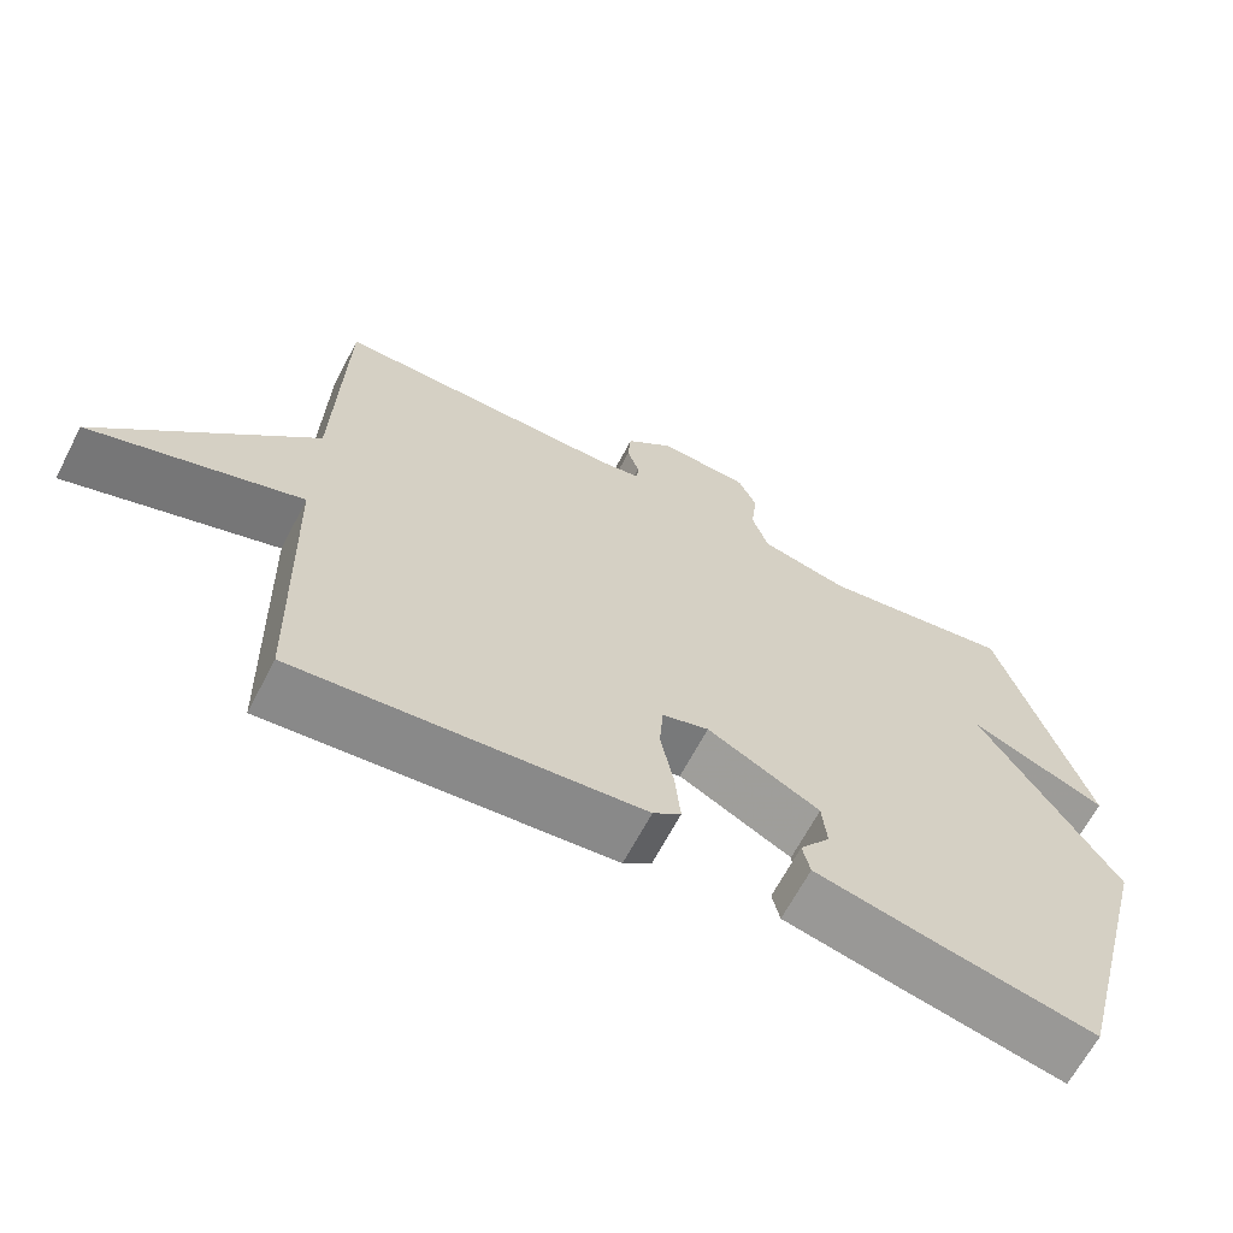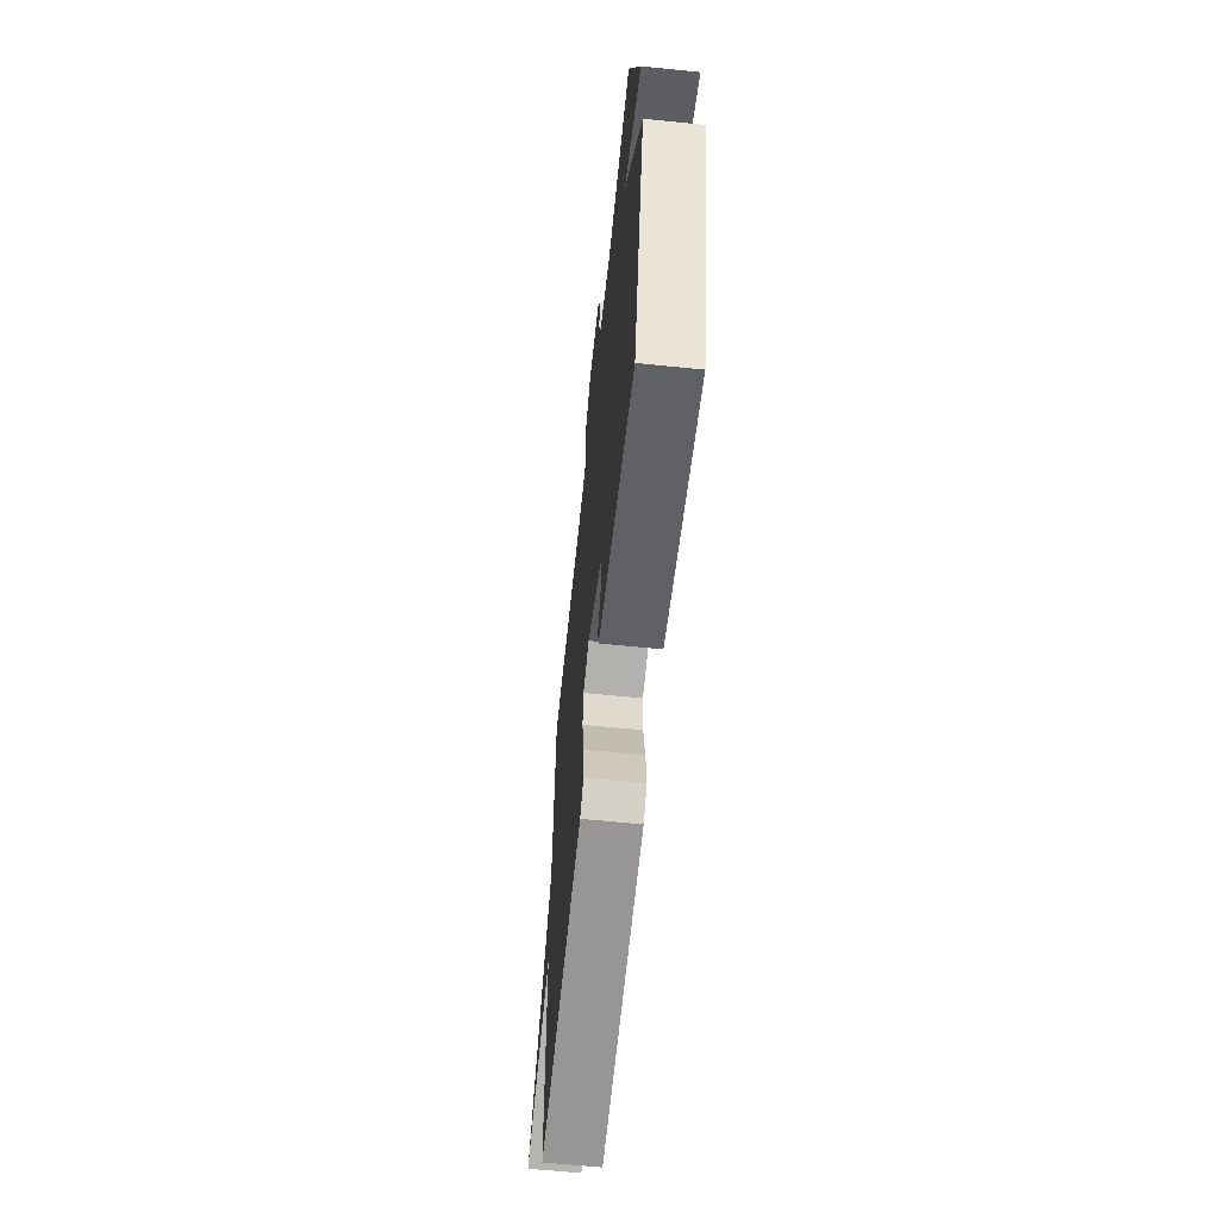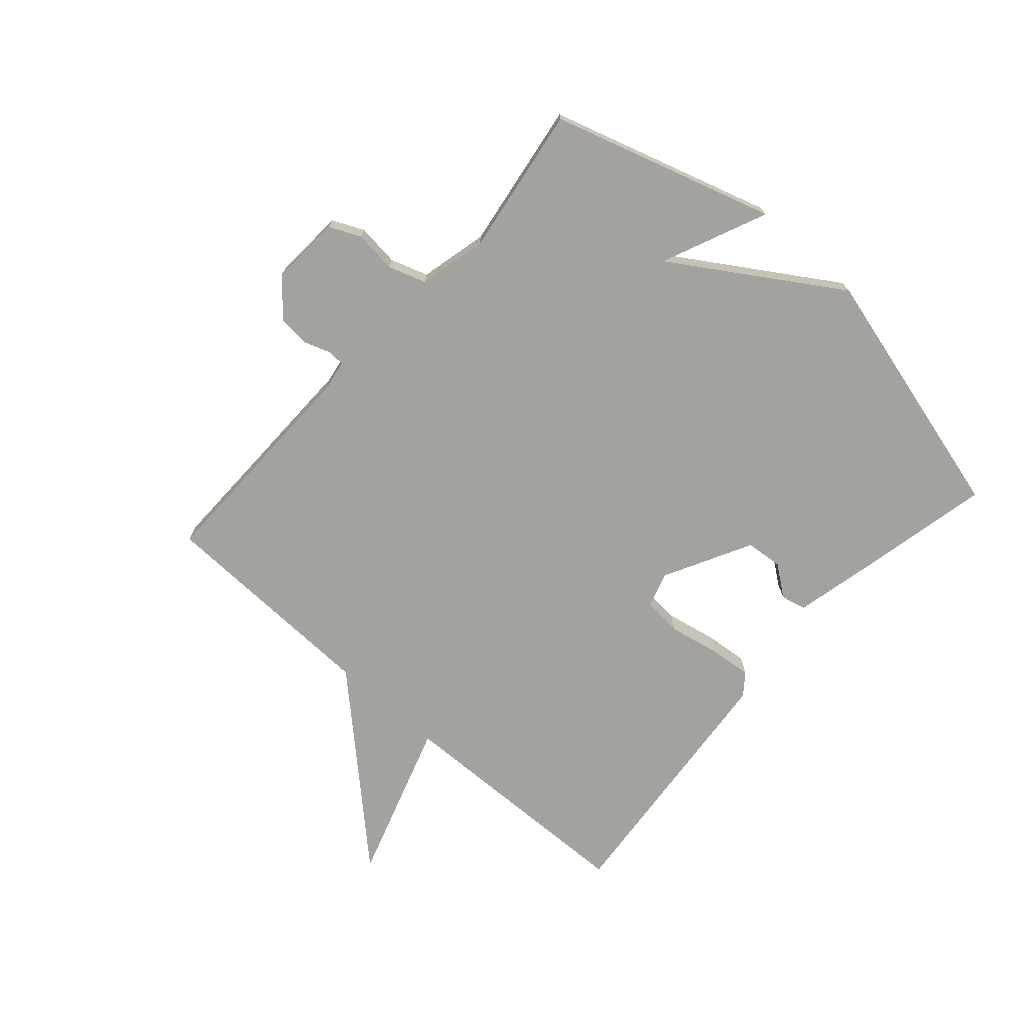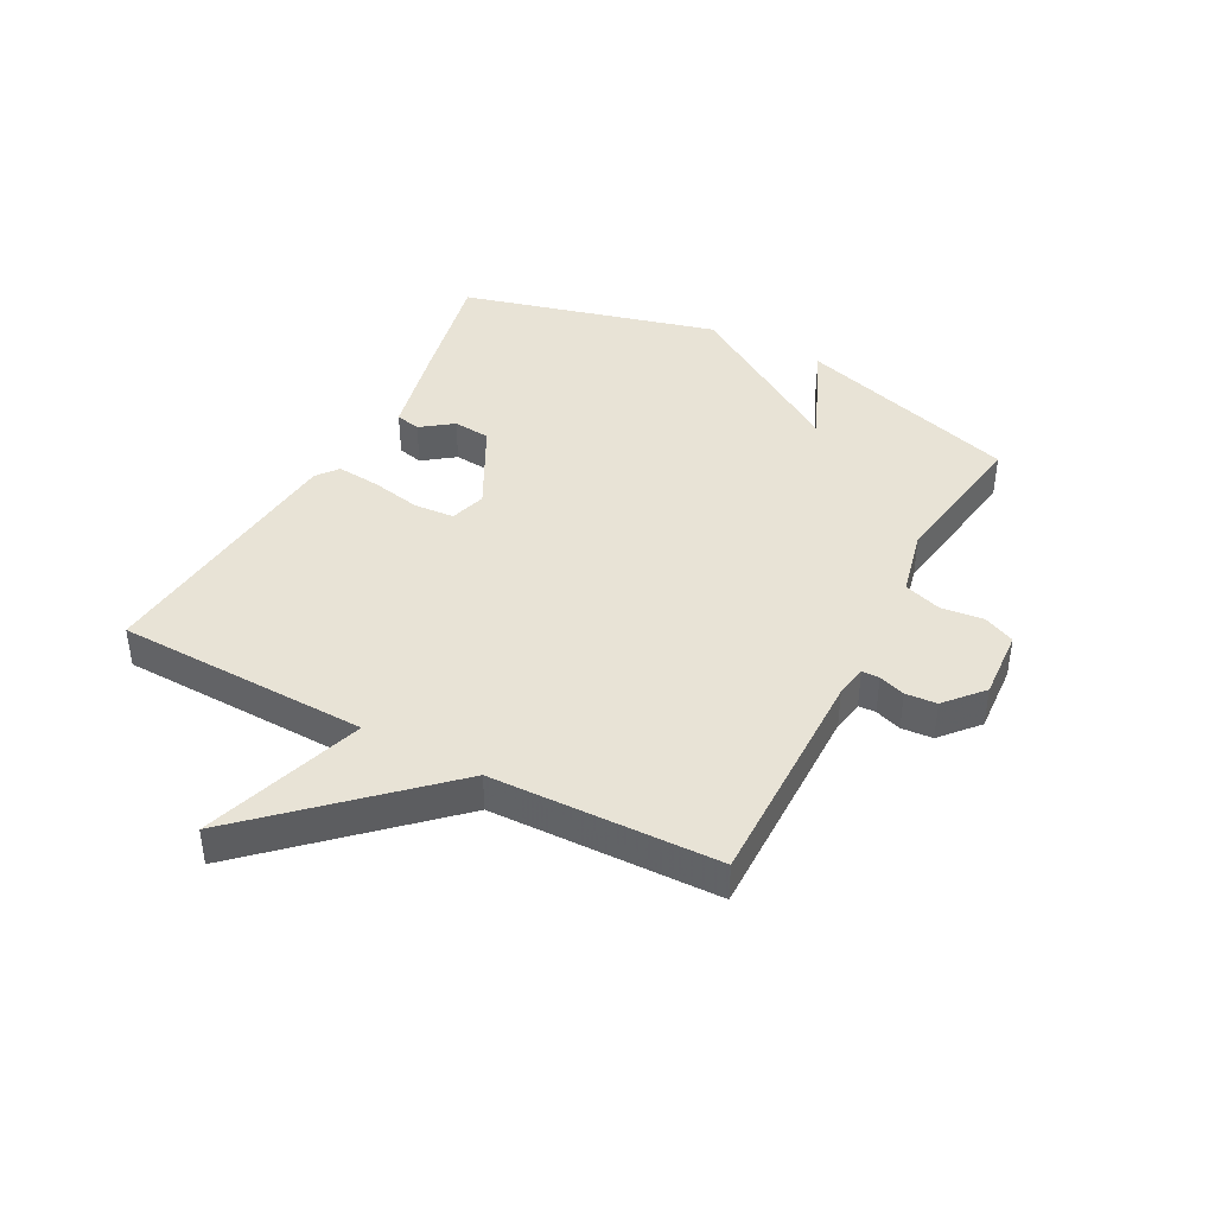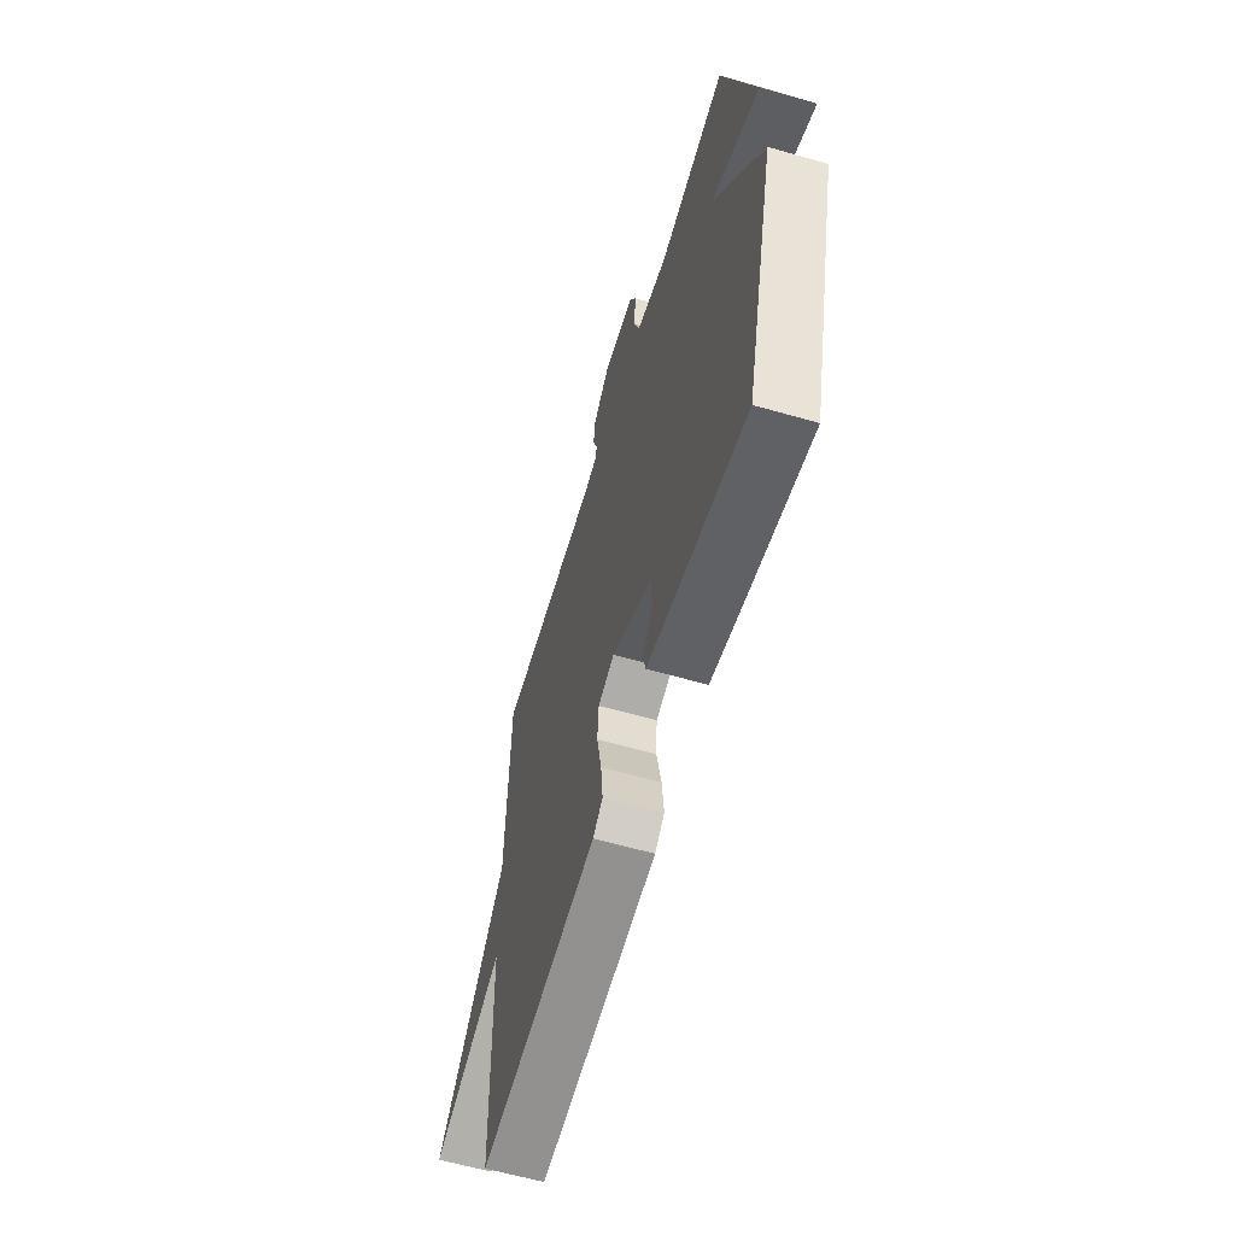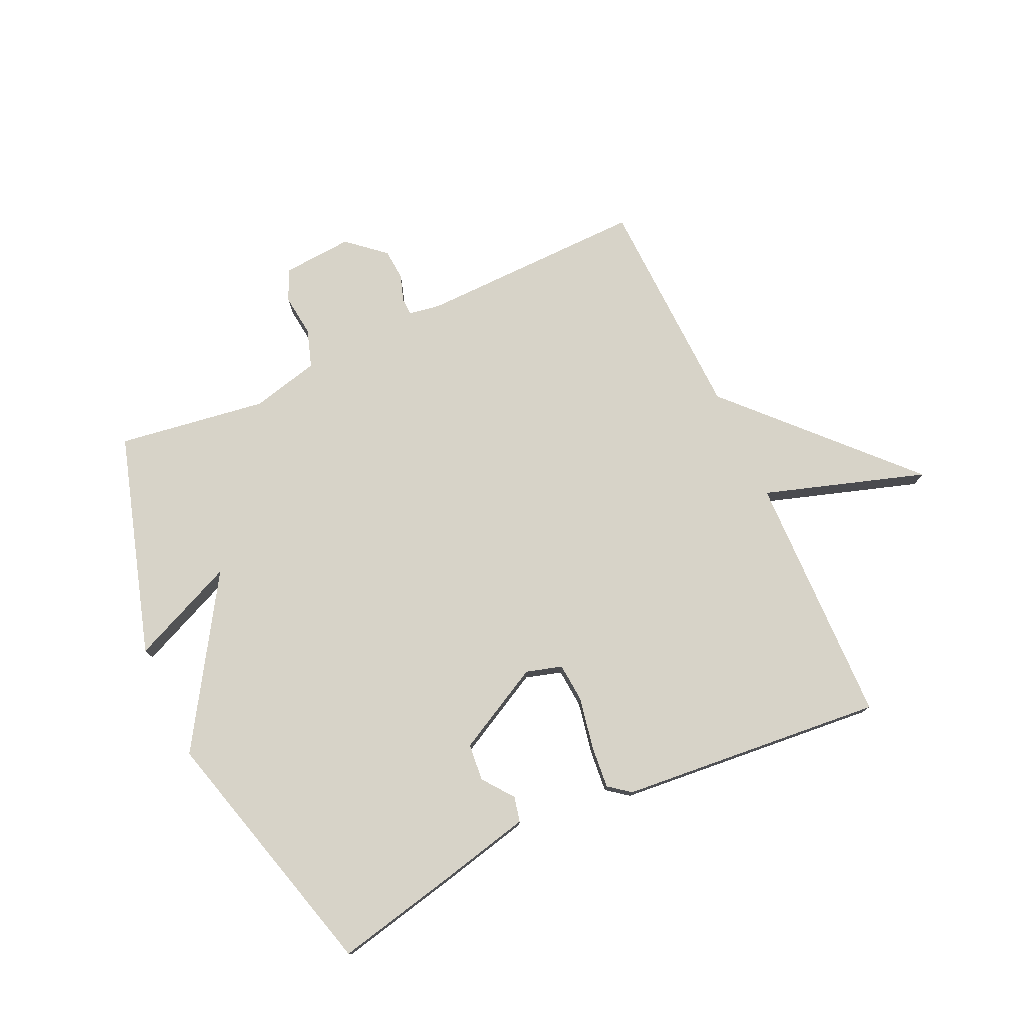
<metadata>
{"format":"obj","ext":"obj","renderer":"f3d","projection":"perspective","resolution":1024,"background":"white","views":[{"elev":-65.3,"azim":-27.5,"up":"+Z"},{"elev":-62.4,"azim":84.1,"up":"+Z"},{"elev":-72.4,"azim":48.4,"up":"+Y"},{"elev":41.5,"azim":-62.0,"up":"+Y"},{"elev":-60.7,"azim":73.6,"up":"+Z"},{"elev":76.7,"azim":155.0,"up":"+Y"}]}
</metadata>
<code>
v -0.5 0.07 0.5
v -0.122 0.07 0.495
v -0.069 0.07 0.504
v -0.068 0.07 0.533
v -0.083 0.07 0.577
v -0.079 0.07 0.629
v -0.017 0.07 0.683
v 0.1 0.07 0.675
v 0.124 0.07 0.623
v 0.116 0.07 0.552
v 0.137 0.07 0.489
v 0.251 0.07 0.462
v 0.5 0.07 0.5
v 0.614 0.07 0.129
v 0.438 0.07 0.205
v 0.614 0.07 -0.071
v 0.5 0.07 -0.5
v 0.295 0.07 -0.456
v 0.141 0.07 -0.421
v 0.131 0.07 -0.379
v 0.17 0.07 -0.327
v 0.164 0.07 -0.265
v 0.019 0.07 -0.189
v -0.041 0.07 -0.207
v -0.046 0.07 -0.273
v -0.029 0.07 -0.358
v -0.022 0.07 -0.43
v -0.058 0.07 -0.458
v -0.5 0.07 -0.5
v -0.511 0.07 -0.078
v -0.781 0.07 -0.166
v -0.511 0.07 0.122
v -0.5 0 0.5
v -0.122 0 0.495
v -0.069 0 0.504
v -0.068 0 0.533
v -0.083 0 0.577
v -0.079 0 0.629
v -0.017 0 0.683
v 0.1 0 0.675
v 0.124 0 0.623
v 0.116 0 0.552
v 0.137 0 0.489
v 0.251 0 0.462
v 0.5 0 0.5
v 0.614 0 0.129
v 0.438 0 0.205
v 0.614 0 -0.071
v 0.5 0 -0.5
v 0.295 0 -0.456
v 0.141 0 -0.421
v 0.131 0 -0.379
v 0.17 0 -0.327
v 0.164 0 -0.265
v 0.019 0 -0.189
v -0.041 0 -0.207
v -0.046 0 -0.273
v -0.029 0 -0.358
v -0.022 0 -0.43
v -0.058 0 -0.458
v -0.5 0 -0.5
v -0.511 0 -0.078
v -0.781 0 -0.166
v -0.511 0 0.122
f 30 31 32
f 30 32 1
f 29 30 1
f 28 29 1
f 27 28 1
f 26 27 1
f 25 26 1
f 24 25 1 2
f 23 24 2 3
f 22 23 3 4
f 19 20 21
f 18 19 21
f 17 18 21
f 16 17 21
f 15 16 21 22
f 12 13 14 15
f 15 22 4
f 12 15 4
f 11 12 4
f 8 9 10
f 7 8 10
f 6 7 10
f 5 6 10
f 4 5 10
f 4 10 11
f 64 63 62
f 33 64 62
f 33 62 61
f 33 61 60
f 33 60 59
f 33 59 58
f 33 58 57
f 34 33 57 56
f 35 34 56 55
f 36 35 55 54
f 53 52 51
f 53 51 50
f 53 50 49
f 53 49 48
f 54 53 48 47
f 47 46 45 44
f 36 54 47
f 36 47 44
f 36 44 43
f 42 41 40
f 42 40 39
f 42 39 38
f 42 38 37
f 42 37 36
f 43 42 36
f 1 33 34 2
f 2 34 35 3
f 3 35 36 4
f 4 36 37 5
f 5 37 38 6
f 6 38 39 7
f 7 39 40 8
f 8 40 41 9
f 9 41 42 10
f 10 42 43 11
f 11 43 44 12
f 12 44 45 13
f 13 45 46 14
f 14 46 47 15
f 15 47 48 16
f 16 48 49 17
f 17 49 50 18
f 18 50 51 19
f 19 51 52 20
f 20 52 53 21
f 21 53 54 22
f 22 54 55 23
f 23 55 56 24
f 24 56 57 25
f 25 57 58 26
f 26 58 59 27
f 27 59 60 28
f 28 60 61 29
f 29 61 62 30
f 30 62 63 31
f 31 63 64 32
f 32 64 33 1

</code>
